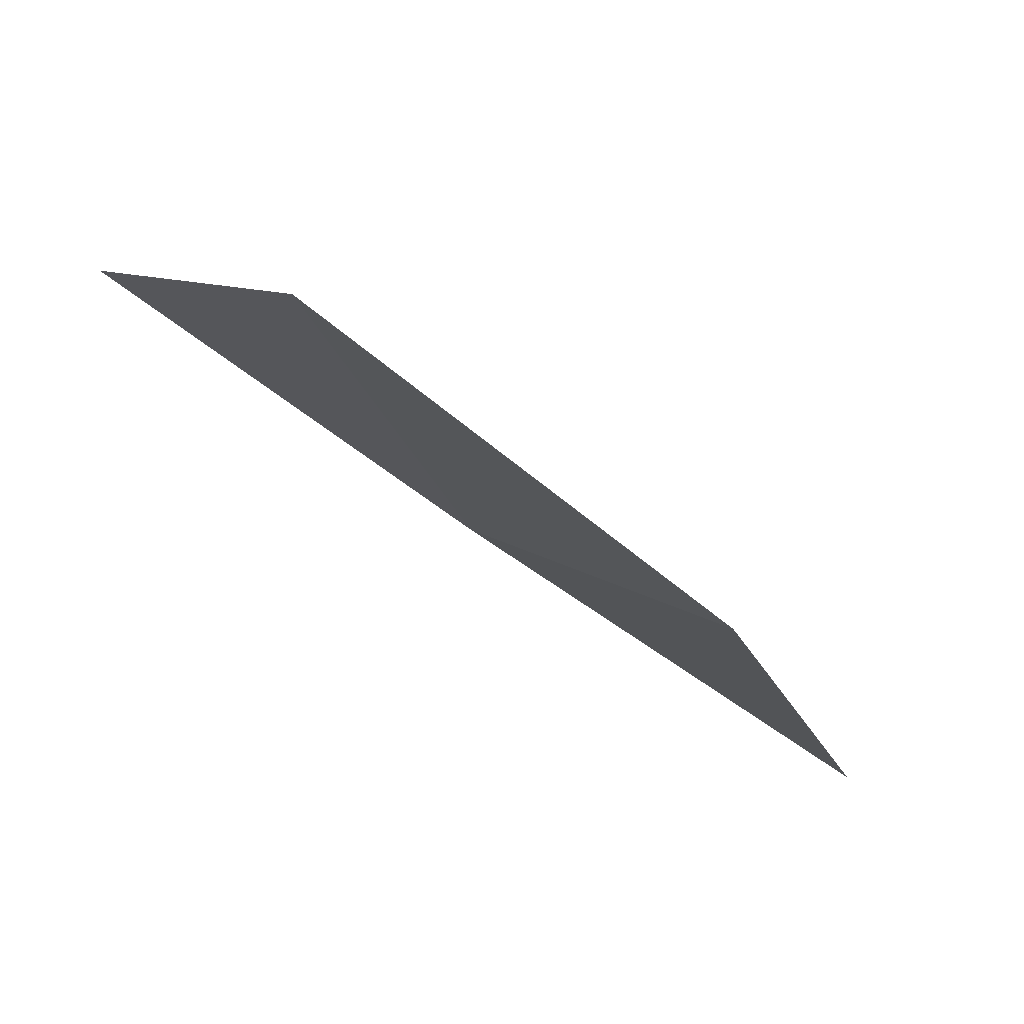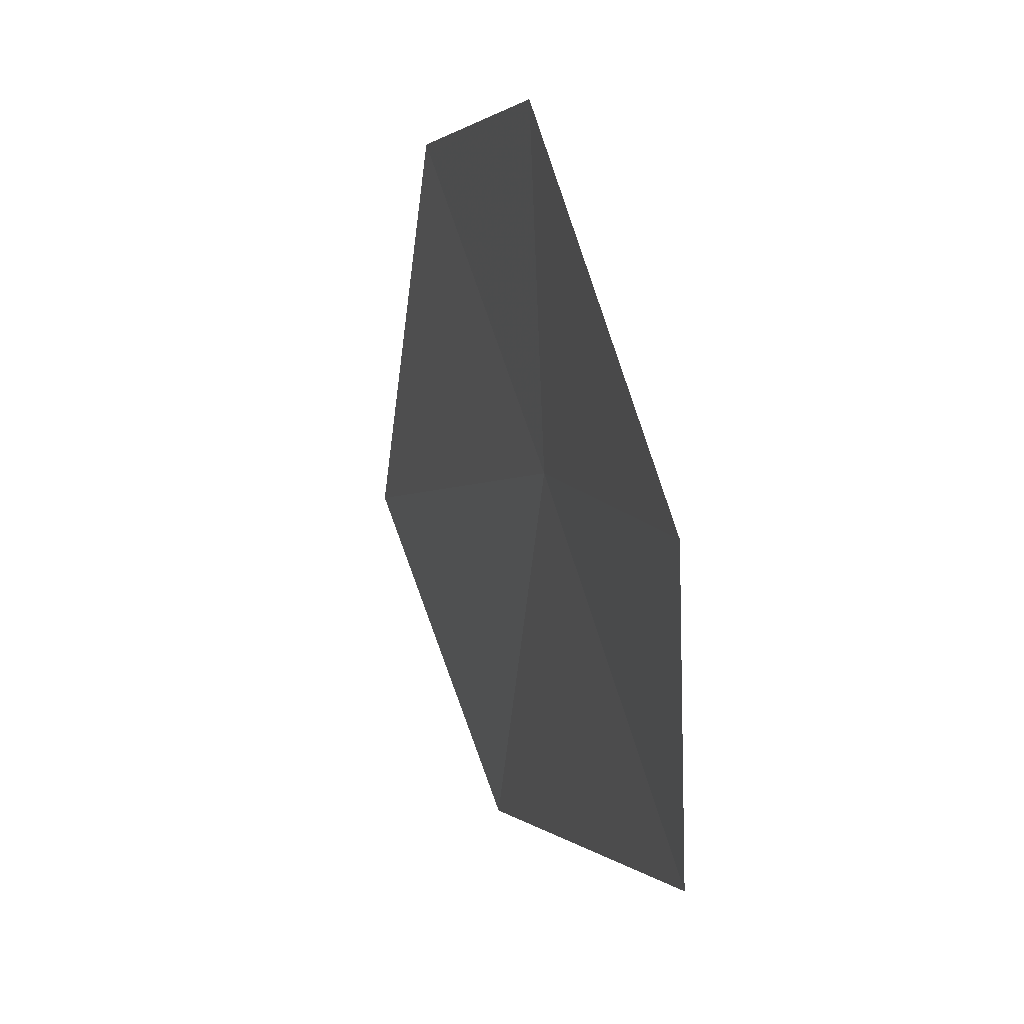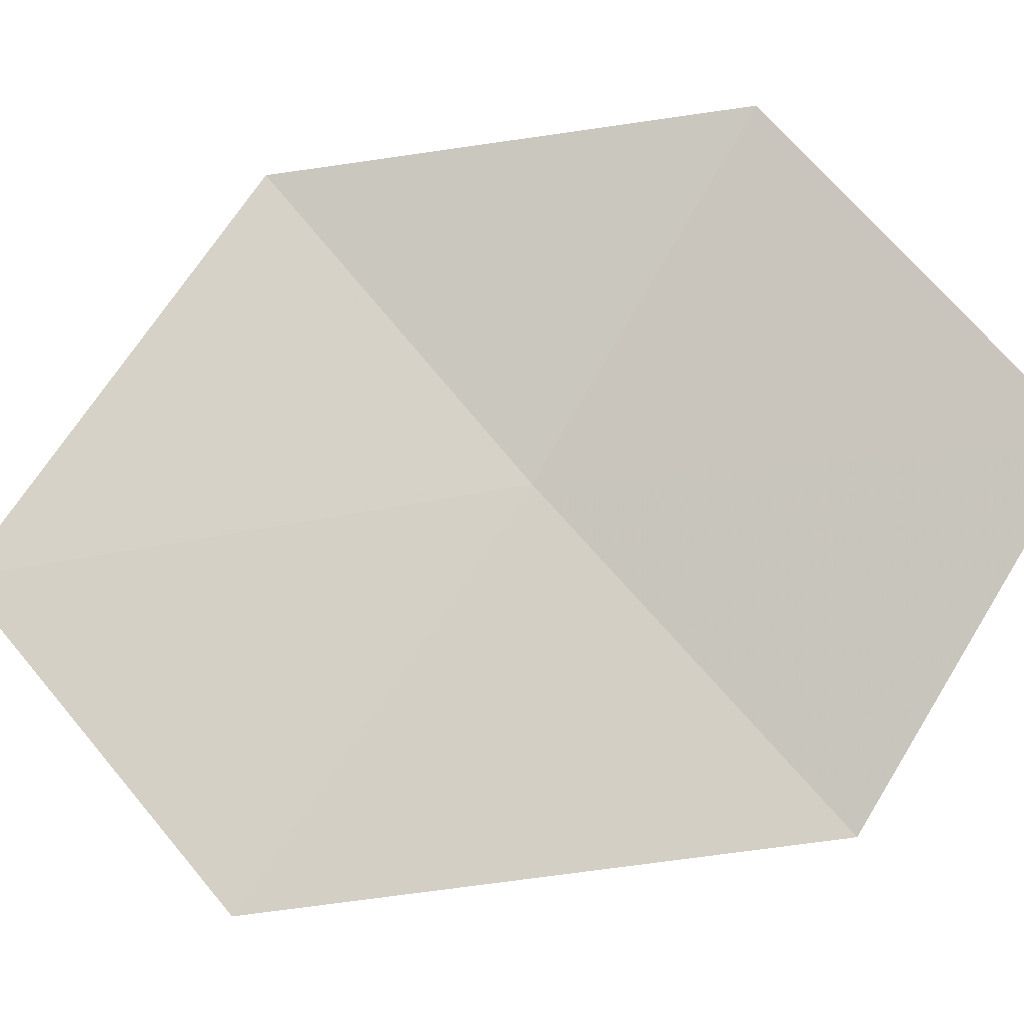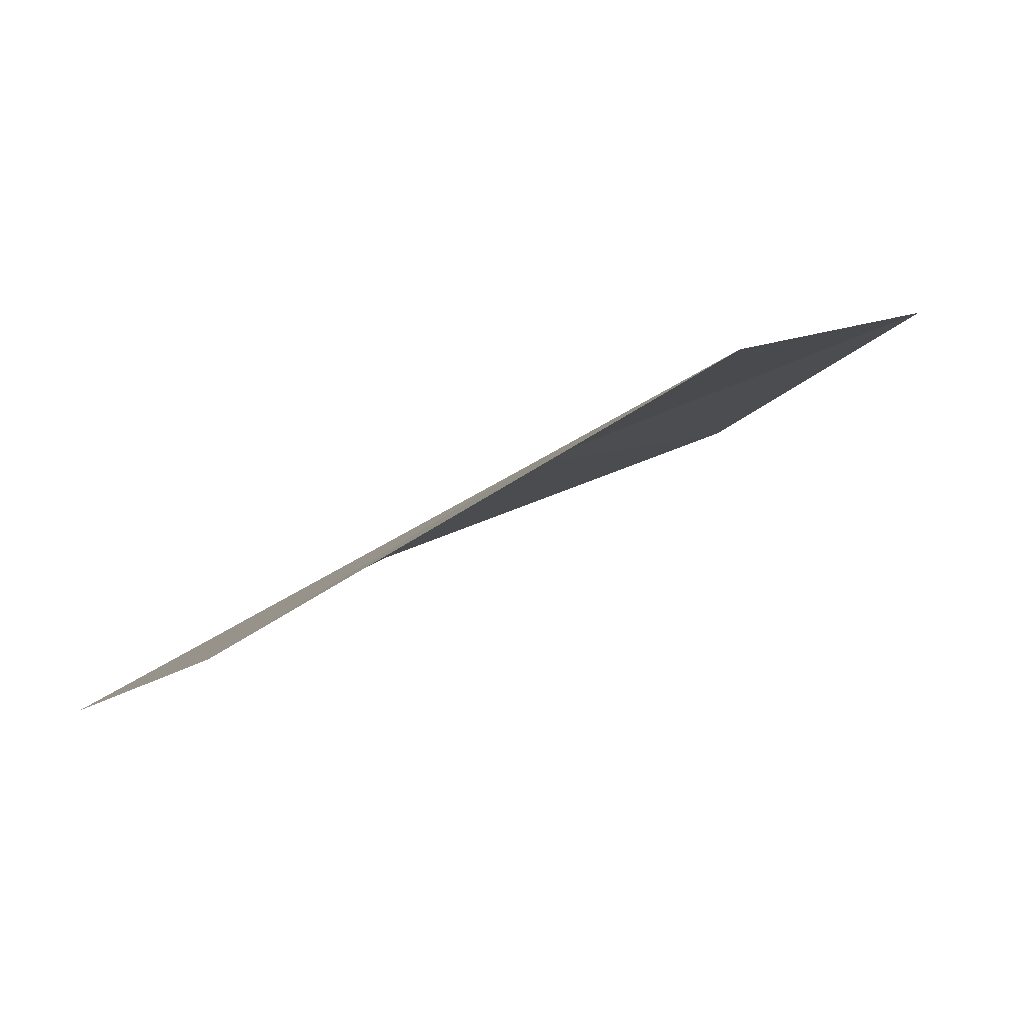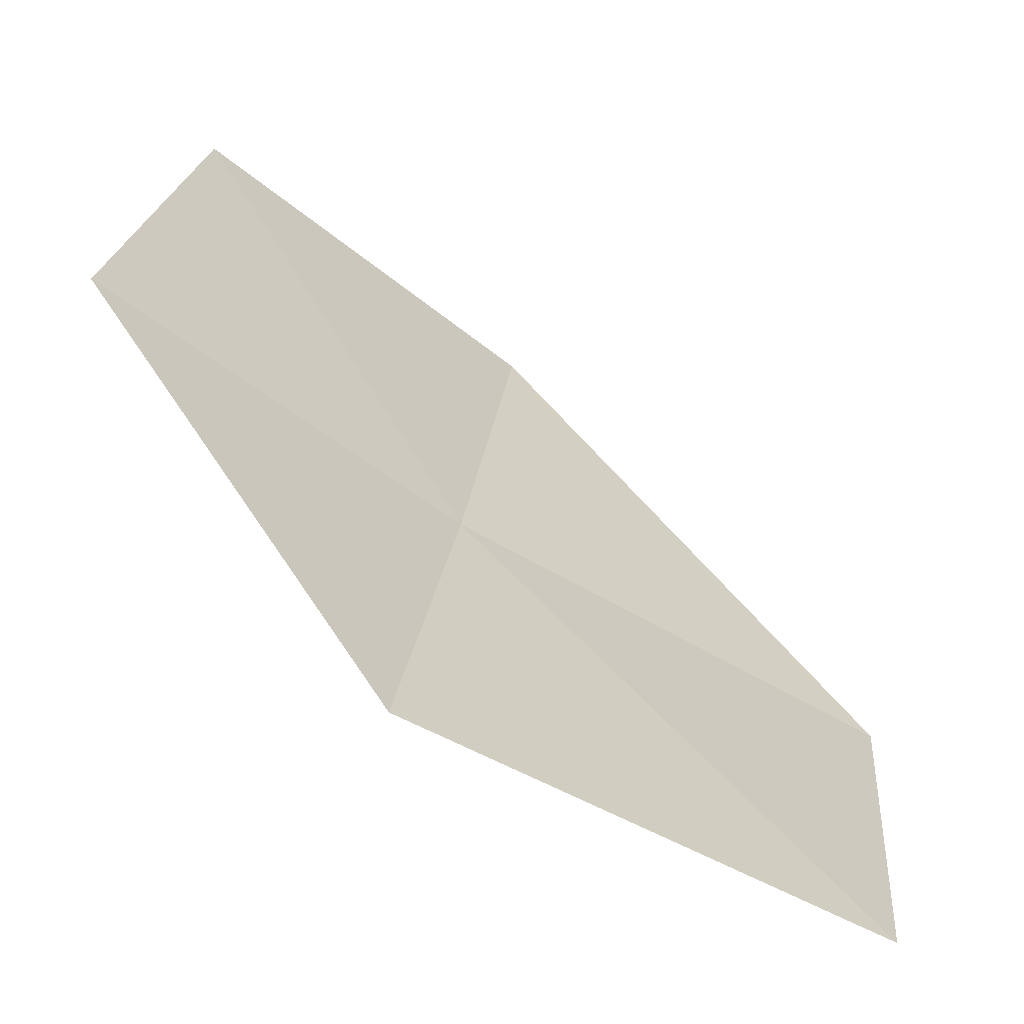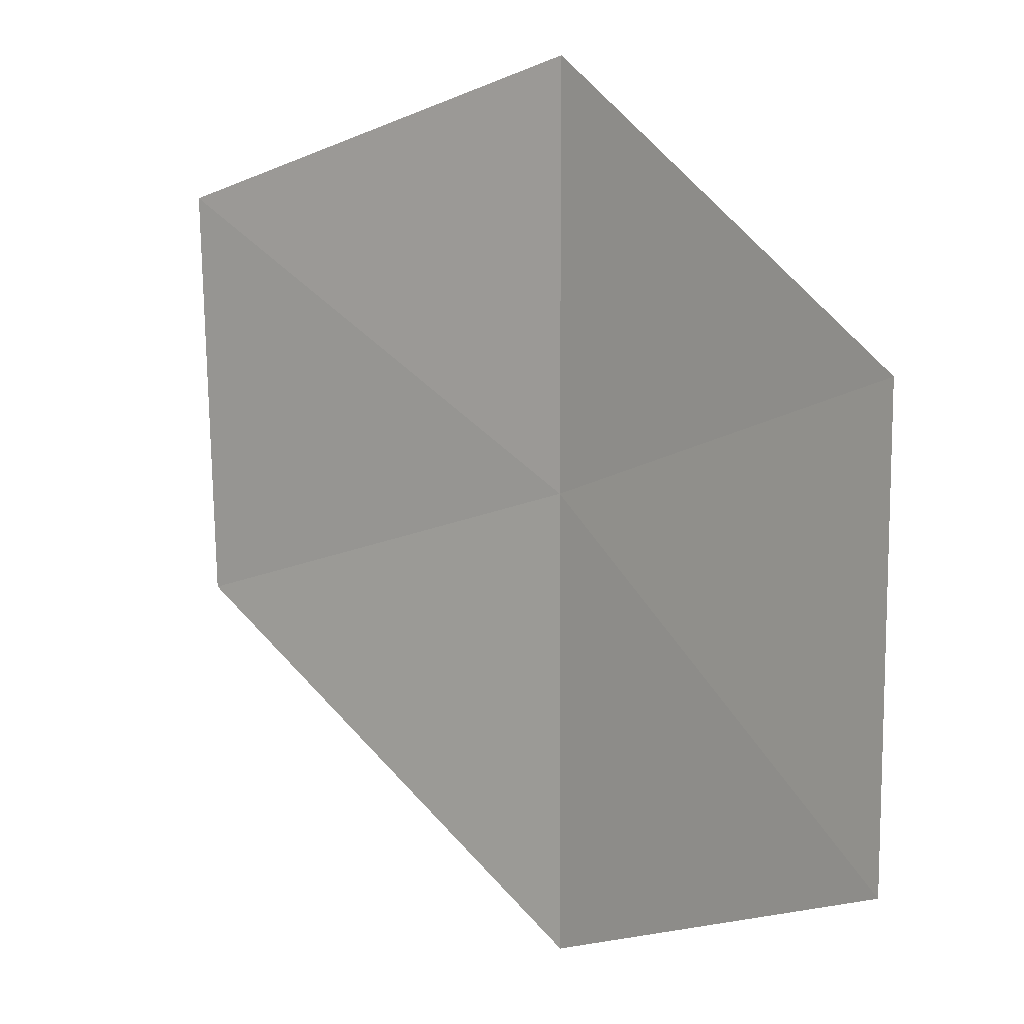
<metadata>
{"format":"obj","ext":"obj","renderer":"f3d","projection":"perspective","resolution":1024,"background":"white","views":[{"elev":-28.6,"azim":59.2,"up":"+Y"},{"elev":-48.5,"azim":-129.3,"up":"+Z"},{"elev":37.9,"azim":133.0,"up":"+Y"},{"elev":68.8,"azim":115.6,"up":"+Z"},{"elev":44.9,"azim":3.8,"up":"+Y"},{"elev":-17.9,"azim":-172.9,"up":"+Z"}]}
</metadata>
<code>
v -10.97 -13.43 27.92
v -10.88 -14.2 26.03
v -9.119 -14.67 27.91
v -11.07 -12.63 29.65
v -9.162 -13.84 29.65
v -12.4 -12.16 27.92
v -12.26 -12.93 26.03
f 1 2 3
f 1 5 4
f 1 3 5
f 1 4 6
f 1 7 2
f 1 6 7

</code>
